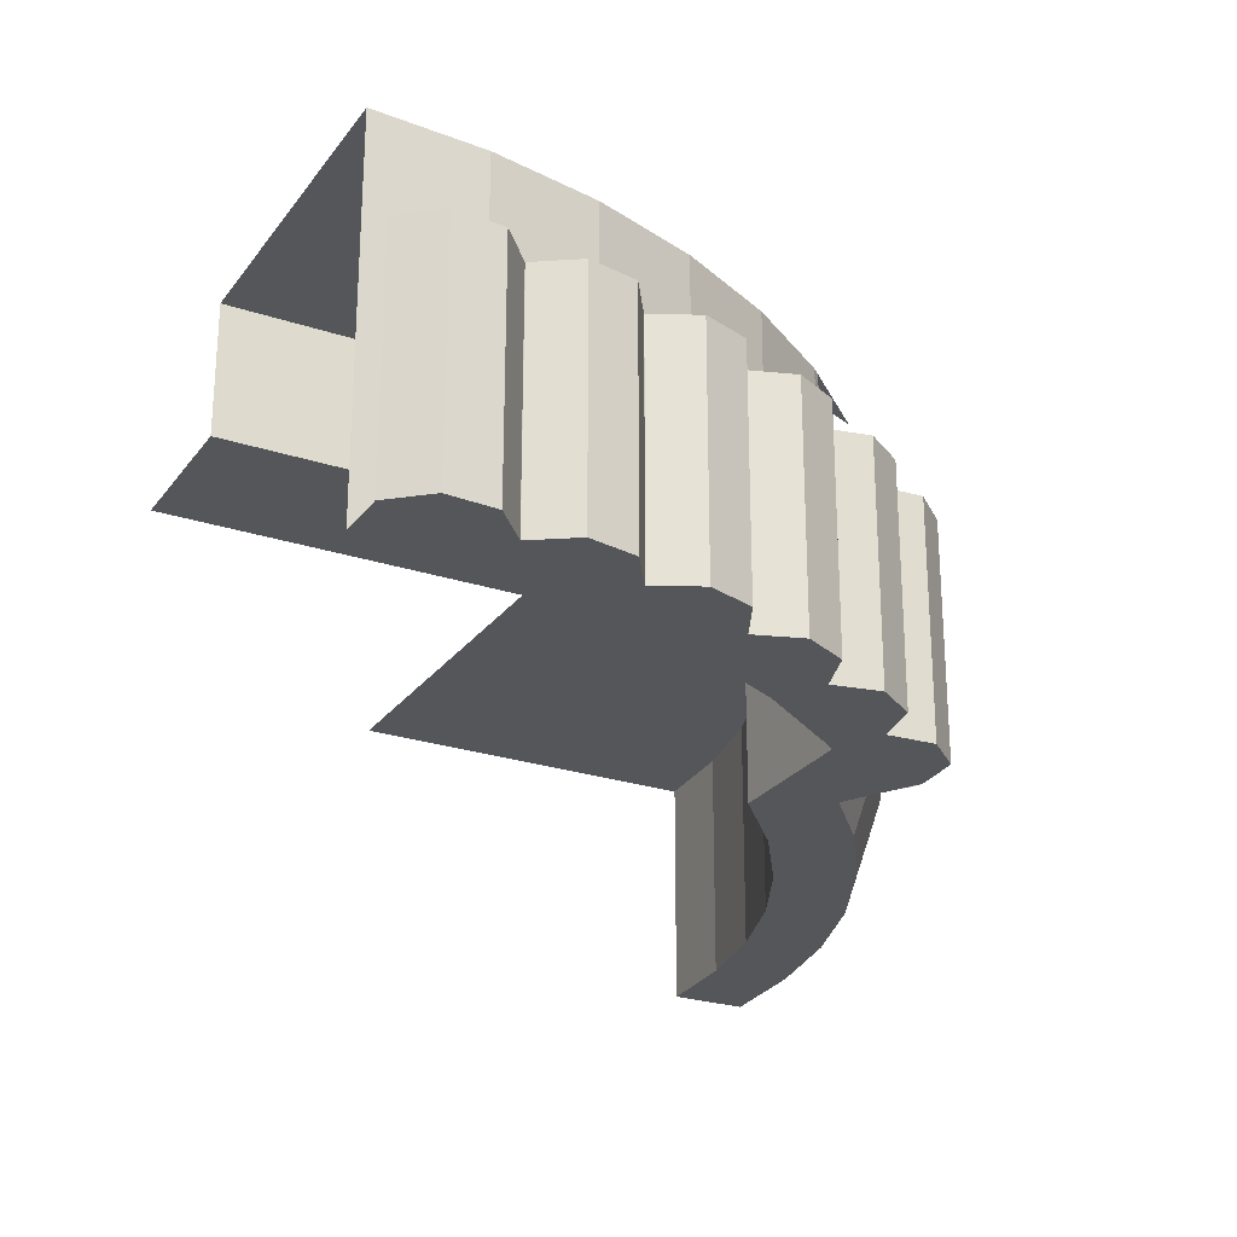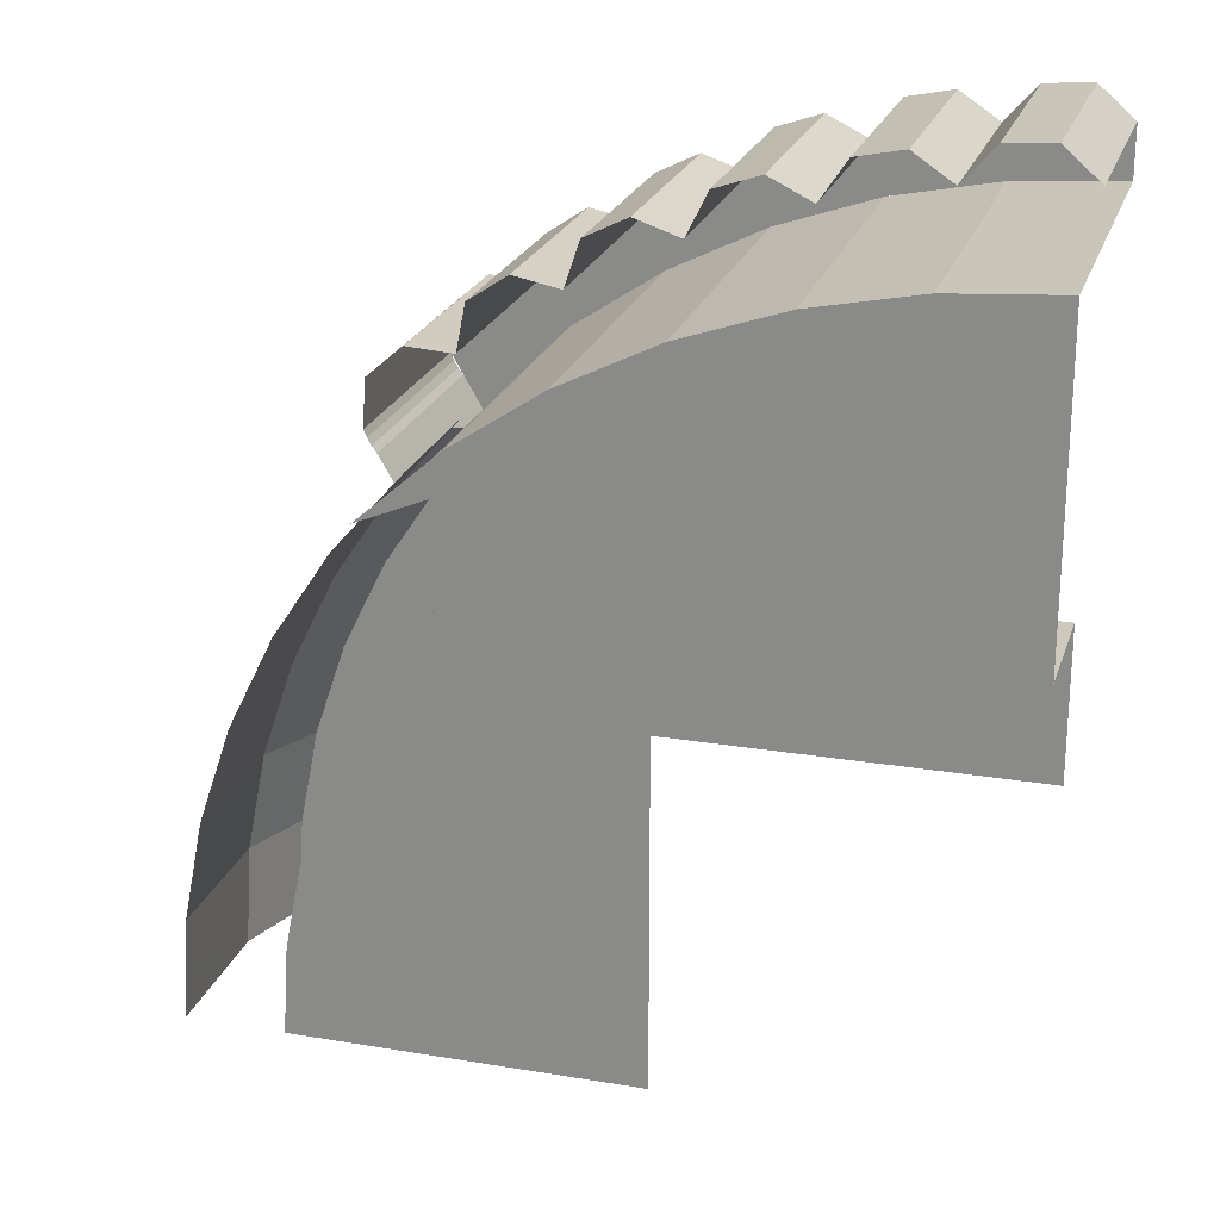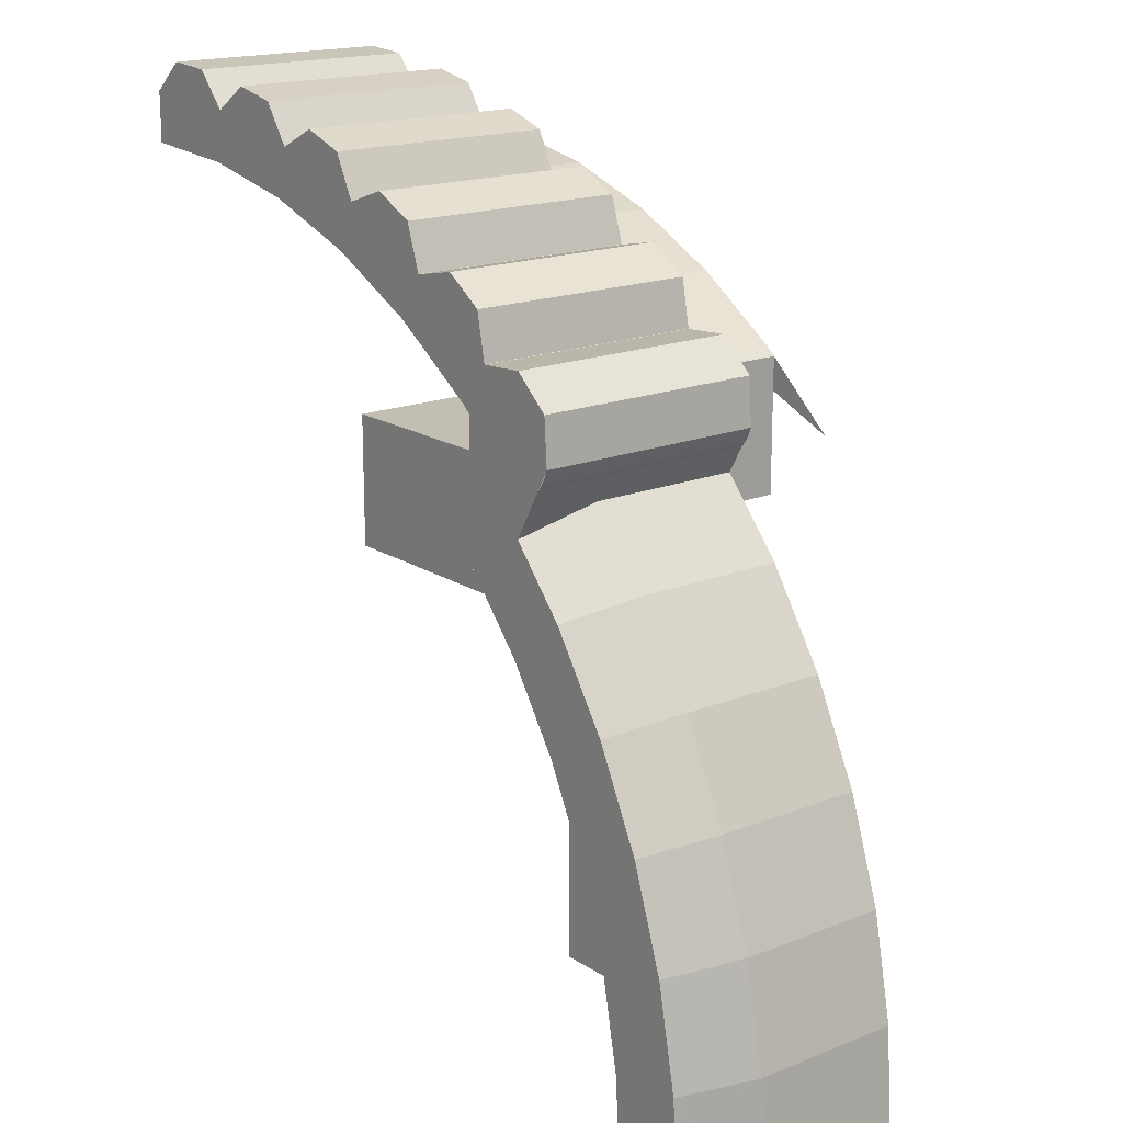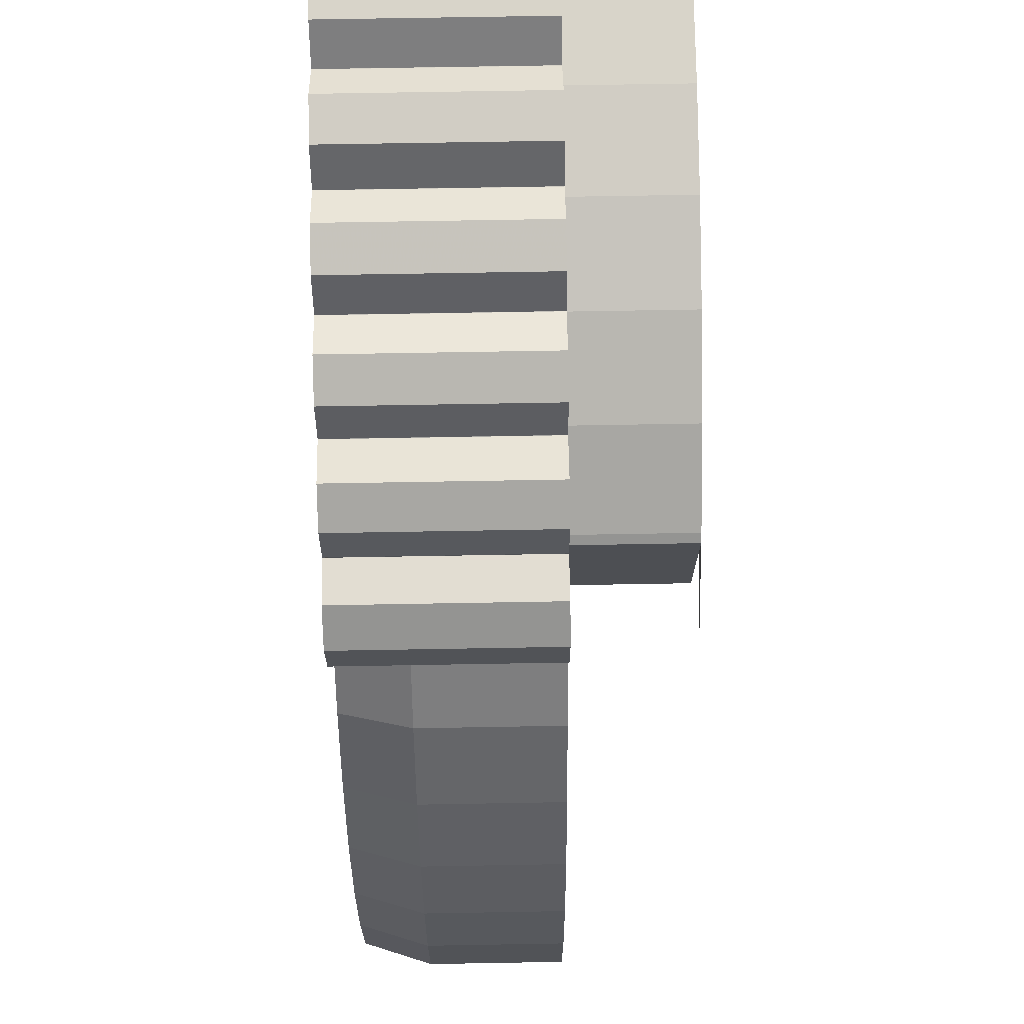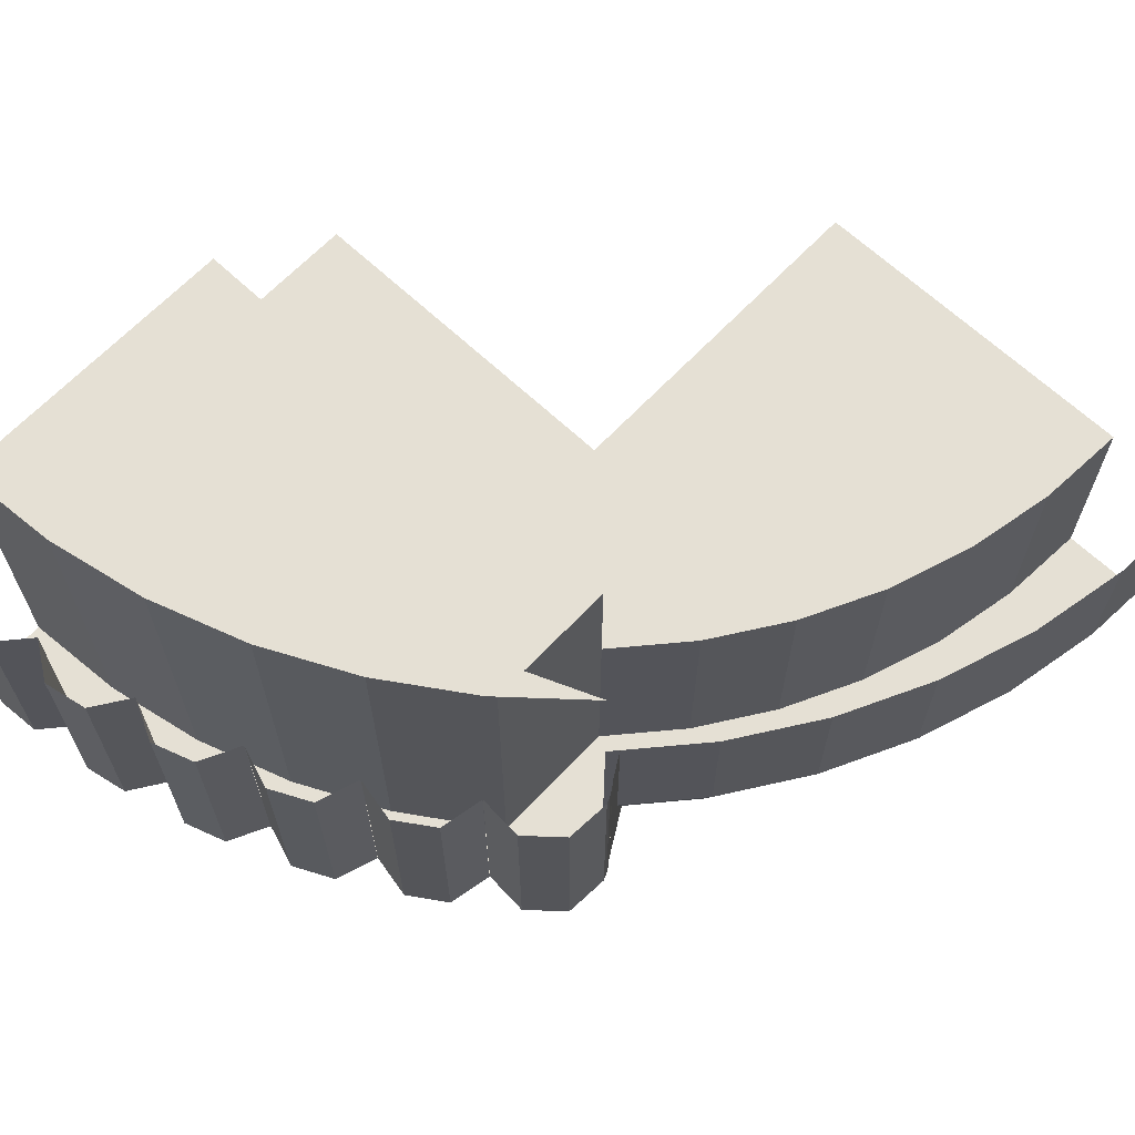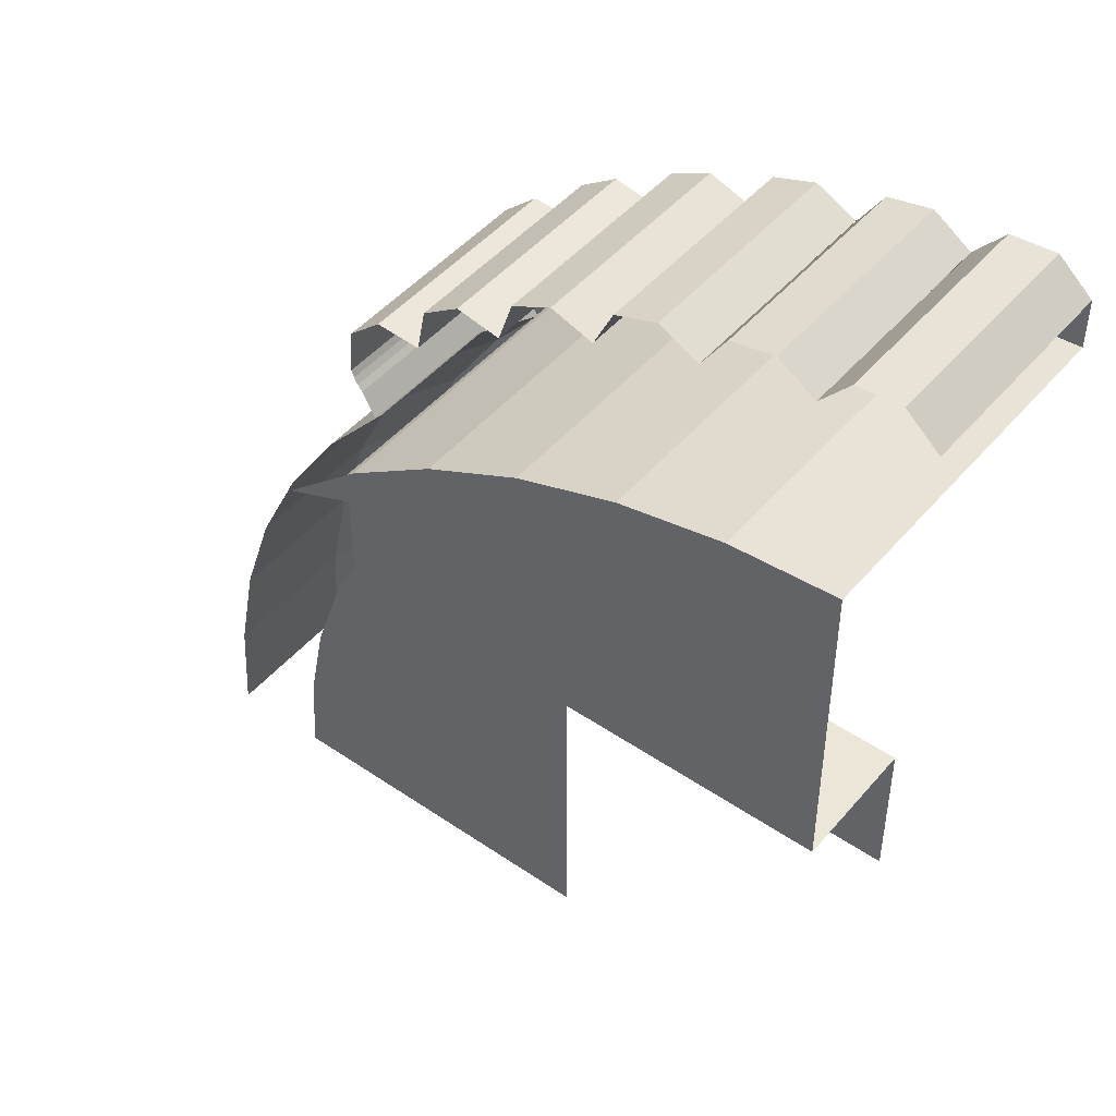
<metadata>
{"format":"obj","ext":"obj","renderer":"f3d","projection":"perspective","resolution":1024,"background":"white","views":[{"elev":-25.5,"azim":-27.9,"up":"+Y"},{"elev":22.6,"azim":-164.0,"up":"+Z"},{"elev":17.4,"azim":51.5,"up":"+Z"},{"elev":71.9,"azim":89.0,"up":"+Z"},{"elev":65.4,"azim":43.4,"up":"+Y"},{"elev":46.5,"azim":-142.1,"up":"+Z"}]}
</metadata>
<code>
v 0.8 0.25 1.386
v 0.9741 0.25 1.269
v 0.9741 -0.45 1.269
v 0.8 -0.45 1.386
v 0.9899 -0.45 1.256
v 0.9741 -0.45 1.269
v 0.9741 0.25 1.269
v 0.9899 0.25 1.256
v 0.2088 -0.45 1.586
v 0 -0.45 1.6
v 0 0.25 1.6
v 0.2088 0.25 1.586
v 0.4141 -0.45 1.545
v 0.2088 -0.45 1.586
v 0.2088 0.25 1.586
v 0.4141 0.25 1.545
v 0.6123 -0.45 1.478
v 0.4141 -0.45 1.545
v 0.4141 0.25 1.545
v 0.6123 0.25 1.478
v 0.8 -0.45 1.386
v 0.6123 -0.45 1.478
v 0.6123 0.25 1.478
v 0.8 0.25 1.386
v 1.131 0.25 1.131
v 0 0.25 1.6
v 0.2088 0.25 1.586
v 0.9741 0.25 1.269
v 0.9741 0.25 1.269
v 0.2088 0.25 1.586
v 0.4141 0.25 1.545
v 0.8 0.25 1.386
v 0.8 0.25 1.386
v 0.4141 0.25 1.545
v 0.6123 0.25 1.478
v 1.586 0 0.2088
v 1.586 -0.3 0.2088
v 1.6 -0.3 0
v 1.6 0 0
v 1.545 0 0.4141
v 1.545 -0.3 0.4141
v 1.586 -0.3 0.2088
v 1.586 0 0.2088
v 1.478 0 0.6123
v 1.478 -0.3 0.6123
v 1.545 -0.3 0.4141
v 1.545 0 0.4141
v 1.386 0 0.8
v 1.386 -0.3 0.8
v 1.478 -0.3 0.6123
v 1.478 0 0.6123
v 1.269 0 0.9741
v 1.269 -0.3 0.9741
v 1.386 -0.3 0.8
v 1.386 0 0.8
v 1.131 0 1.131
v 1.131 -0.3 1.131
v 1.269 -0.3 0.9741
v 1.269 0 0.9741
v 0.9899 0 0.9899
v 1.4 0 0
v 1.388 0 0.1827
v 1.111 0 0.8523
v 1.111 0 0.8523
v 1.388 0 0.1827
v 1.352 0 0.3623
v 1.212 0 0.7
v 1.212 0 0.7
v 1.352 0 0.3623
v 1.293 0 0.5358
v 1.388 0 0.1827
v 1.388 -0.45 0.1827
v 1.4 -0.45 0
v 1.4 0 0
v 1.352 0 0.3623
v 1.352 -0.45 0.3623
v 1.388 -0.45 0.1827
v 1.388 0 0.1827
v 1.293 0 0.5358
v 1.293 -0.45 0.5358
v 1.352 -0.45 0.3623
v 1.352 0 0.3623
v 1.212 0 0.7
v 1.212 -0.45 0.7
v 1.293 -0.45 0.5358
v 1.293 0 0.5358
v 1.111 0 0.8523
v 1.111 -0.45 0.8523
v 1.212 -0.45 0.7
v 1.212 0 0.7
v 0.9899 0 0.9899
v 0.9899 -0.45 0.9899
v 1.111 -0.45 0.8523
v 1.111 0 0.8523
v 1.123 -0.45 1.066
v 1.131 -0.45 1.131
v 0.9899 -0.45 1.256
v 0.9899 -0.45 0.9899
v 0.9899 0.25 1.256
v 0 0.25 1.6
v 0 0.25 0.9899
v 0.9899 0.25 0.9899
v 0.9899 0 0.9899
v 0 0 0.9899
v 0 0 0.7
v 0.7 0 0.7
v 0.9899 0 0.9899
v 0.7 0 0.7
v 0.7 0 0
v 1.4 0 0
v 0.9899 -0.45 0.9899
v 0.9899 -0.45 1.256
v 0.9899 0.25 1.256
v 0.9899 0.25 0.9899
v 0.9899 0 0.9899
v 0.9899 0.25 0.9899
v 0 0.25 0.9899
v 0 0 0.9899
v 0.161 -0.45 1.754
v 0.2215 -0.45 1.685
v 0.2215 0 1.685
v 0.161 0 1.754
v 0.06933 -0.45 1.76
v 0.161 -0.45 1.754
v 0.161 0 1.754
v 0.06933 0 1.76
v 0.000276 -0.45 1.7
v 0.06933 -0.45 1.76
v 0.06933 0 1.76
v 0.000276 0 1.7
v 0.3886 -0.45 1.718
v 0.4396 -0.45 1.642
v 0.4396 0 1.642
v 0.3886 0 1.718
v 0.2985 -0.45 1.736
v 0.3886 -0.45 1.718
v 0.3886 0 1.718
v 0.2985 0 1.736
v 0.2221 -0.45 1.685
v 0.2985 -0.45 1.736
v 0.2985 0 1.736
v 0.2221 0 1.685
v 0.6095 -0.45 1.653
v 0.6501 -0.45 1.57
v 0.6501 0 1.57
v 0.6095 0 1.653
v 0.5225 -0.45 1.682
v 0.6095 -0.45 1.653
v 0.6095 0 1.653
v 0.5225 0 1.682
v 0.4401 -0.45 1.642
v 0.5225 -0.45 1.682
v 0.5225 0 1.682
v 0.4401 0 1.642
v 0.82 -0.45 1.559
v 0.8495 -0.45 1.472
v 0.8495 0 1.472
v 0.82 0 1.559
v 0.7376 -0.45 1.6
v 0.82 -0.45 1.559
v 0.82 0 1.559
v 0.7376 0 1.6
v 0.6506 -0.45 1.57
v 0.7376 -0.45 1.6
v 0.7376 0 1.6
v 0.6506 0 1.57
v 1.016 -0.45 1.439
v 1.034 -0.45 1.348
v 1.034 0 1.348
v 1.016 0 1.439
v 0.9401 -0.45 1.49
v 1.016 -0.45 1.439
v 1.016 0 1.439
v 0.9401 0 1.49
v 0.85 -0.45 1.472
v 0.9401 -0.45 1.49
v 0.9401 0 1.49
v 0.85 0 1.472
v 1.195 -0.45 1.294
v 1.201 -0.45 1.202
v 1.201 0 1.202
v 1.195 0 1.294
v 1.126 -0.45 1.354
v 1.195 -0.45 1.294
v 1.195 0 1.294
v 1.126 0 1.354
v 1.035 -0.45 1.348
v 1.126 -0.45 1.354
v 1.126 0 1.354
v 1.035 0 1.348
v 1.188 -0.45 1.174
v 1.178 -0.45 1.161
v 1.178 0 1.161
v 1.188 0 1.174
v 1.195 -0.45 1.187
v 1.188 -0.45 1.174
v 1.188 0 1.174
v 1.195 0 1.187
v 1.201 -0.45 1.202
v 1.195 -0.45 1.187
v 1.195 0 1.187
v 1.201 0 1.202
v 0.161 -0.45 1.754
v 0.06933 -0.45 1.76
v 0.000276 -0.45 1.7
v 0.2215 -0.45 1.685
v 0.3886 -0.45 1.718
v 0.2985 -0.45 1.736
v 0.2221 -0.45 1.685
v 0.4396 -0.45 1.642
v 0.6095 -0.45 1.653
v 0.5225 -0.45 1.682
v 0.4401 -0.45 1.642
v 0.6501 -0.45 1.57
v 0.82 -0.45 1.559
v 0.7376 -0.45 1.6
v 0.6506 -0.45 1.57
v 0.8495 -0.45 1.472
v 1.016 -0.45 1.439
v 0.9401 -0.45 1.49
v 0.85 -0.45 1.472
v 1.034 -0.45 1.348
v 1.195 -0.45 1.294
v 1.126 -0.45 1.354
v 1.035 -0.45 1.348
v 1.201 -0.45 1.202
v 0 -0.45 1.6
v 0.2088 -0.45 1.586
v 0.2218 -0.45 1.685
v 0 -0.45 1.7
v 0.44 -0.45 1.642
v 0.2218 -0.45 1.685
v 0.2088 -0.45 1.586
v 0.4141 -0.45 1.545
v 0.4141 -0.45 1.545
v 0.6123 -0.45 1.478
v 0.6506 -0.45 1.571
v 0.44 -0.45 1.642
v 0.85 -0.45 1.472
v 0.6506 -0.45 1.571
v 0.6123 -0.45 1.478
v 0.8 -0.45 1.386
v 0.8 -0.45 1.386
v 0.9741 -0.45 1.269
v 1.035 -0.45 1.349
v 0.85 -0.45 1.472
v 1.202 -0.45 1.202
v 1.035 -0.45 1.349
v 0.9741 -0.45 1.269
v 1.131 -0.45 1.131
v 1.178 -0.45 1.161
v 1.149 -0.3 1.111
v 1.149 0 1.111
v 1.178 0 1.161
v 1.178 -0.45 1.161
v 1.123 -0.45 1.066
v 1.149 -0.3 1.111
v 1.269 -0.3 0.9741
v 1.149 -0.3 1.111
v 1.123 -0.45 1.066
v 1.23 -0.45 0.9436
v 1.23 -0.45 0.9436
v 1.342 -0.45 0.775
v 1.386 -0.3 0.8
v 1.269 -0.3 0.9741
v 1.478 -0.3 0.6123
v 1.386 -0.3 0.8
v 1.342 -0.45 0.775
v 1.432 -0.45 0.5932
v 1.432 -0.45 0.5932
v 1.497 -0.45 0.4012
v 1.545 -0.3 0.4141
v 1.478 -0.3 0.6123
v 1.586 -0.3 0.2088
v 1.545 -0.3 0.4141
v 1.497 -0.45 0.4012
v 1.537 -0.45 0.2023
v 1.537 -0.45 0.2023
v 1.55 -0.45 0
v 1.6 -0.3 0
v 1.586 -0.3 0.2088
v 1.131 -0.45 1.131
v 1.123 -0.45 1.066
v 1.202 -0.45 1.202
v 0.9899 -0.45 0.9899
v 1.111 -0.45 0.8523
v 1.23 -0.45 0.9436
v 1.123 -0.45 1.066
v 1.342 -0.45 0.775
v 1.23 -0.45 0.9436
v 1.111 -0.45 0.8523
v 1.212 -0.45 0.7
v 1.212 -0.45 0.7
v 1.293 -0.45 0.5358
v 1.432 -0.45 0.5932
v 1.342 -0.45 0.775
v 1.497 -0.45 0.4012
v 1.432 -0.45 0.5932
v 1.293 -0.45 0.5358
v 1.352 -0.45 0.3623
v 1.352 -0.45 0.3623
v 1.388 -0.45 0.1827
v 1.537 -0.45 0.2023
v 1.497 -0.45 0.4012
v 1.55 -0.45 0
v 1.537 -0.45 0.2023
v 1.388 -0.45 0.1827
v 1.4 -0.45 0
g mesh6955309
f 1 2 3
f 3 4 1
f 5 6 7
f 7 8 5
g mesh6955311
f 9 10 11
f 11 12 9
f 13 14 15
f 15 16 13
f 17 18 19
f 19 20 17
f 21 22 23
f 23 24 21
g mesh6955314
f 25 27 26
f 27 25 28
f 29 31 30
f 31 29 32
f 33 35 34
g mesh6955318
f 36 37 38
f 38 39 36
f 40 41 42
f 42 43 40
f 44 45 46
f 46 47 44
f 48 49 50
f 50 51 48
f 52 53 54
f 54 55 52
f 56 57 58
f 58 59 56
g mesh6955322
f 60 61 62
f 62 63 60
f 64 65 66
f 66 67 64
f 68 69 70
g mesh6955325
f 71 73 72
f 73 71 74
f 75 77 76
f 77 75 78
f 79 81 80
f 81 79 82
f 83 85 84
f 85 83 86
f 87 89 88
f 89 87 90
f 91 93 92
f 93 91 94
f 95 96 97
f 97 98 95
f 99 100 101
f 101 102 99
f 103 104 105
f 105 106 103
f 107 108 109
f 109 110 107
f 111 112 113
f 113 114 111
f 115 116 117
f 117 118 115
g mesh6955341
f 119 120 121
f 121 122 119
f 123 124 125
f 125 126 123
f 127 128 129
f 129 130 127
g mesh6955343
f 131 132 133
f 133 134 131
f 135 136 137
f 137 138 135
f 139 140 141
f 141 142 139
g mesh6955345
f 143 144 145
f 145 146 143
f 147 148 149
f 149 150 147
f 151 152 153
f 153 154 151
g mesh6955347
f 155 156 157
f 157 158 155
f 159 160 161
f 161 162 159
f 163 164 165
f 165 166 163
g mesh6955349
f 167 168 169
f 169 170 167
f 171 172 173
f 173 174 171
f 175 176 177
f 177 178 175
g mesh6955351
f 179 180 181
f 181 182 179
f 183 184 185
f 185 186 183
f 187 188 189
f 189 190 187
g mesh6955353
f 191 192 193
f 193 194 191
f 195 196 197
f 197 198 195
f 199 200 201
f 201 202 199
g mesh6955355
f 203 204 205
f 205 206 203
g mesh6955357
f 207 208 209
f 209 210 207
g mesh6955359
f 211 212 213
f 213 214 211
g mesh6955361
f 215 216 217
f 217 218 215
g mesh6955363
f 219 220 221
f 221 222 219
g mesh6955365
f 223 224 225
f 225 226 223
f 227 228 229
f 229 230 227
f 231 232 233
f 233 234 231
f 235 236 237
f 237 238 235
f 239 240 241
f 241 242 239
f 243 244 245
f 245 246 243
f 247 248 249
f 249 250 247
f 251 252 253
f 253 254 251
f 255 256 257
f 258 259 260
f 260 261 258
f 262 263 264
f 264 265 262
f 266 267 268
f 268 269 266
f 270 271 272
f 272 273 270
f 274 275 276
f 276 277 274
f 278 279 280
f 280 281 278
f 282 283 284
f 285 286 287
f 287 288 285
f 289 290 291
f 291 292 289
f 293 294 295
f 295 296 293
f 297 298 299
f 299 300 297
f 301 302 303
f 303 304 301
f 305 306 307
f 307 308 305

</code>
